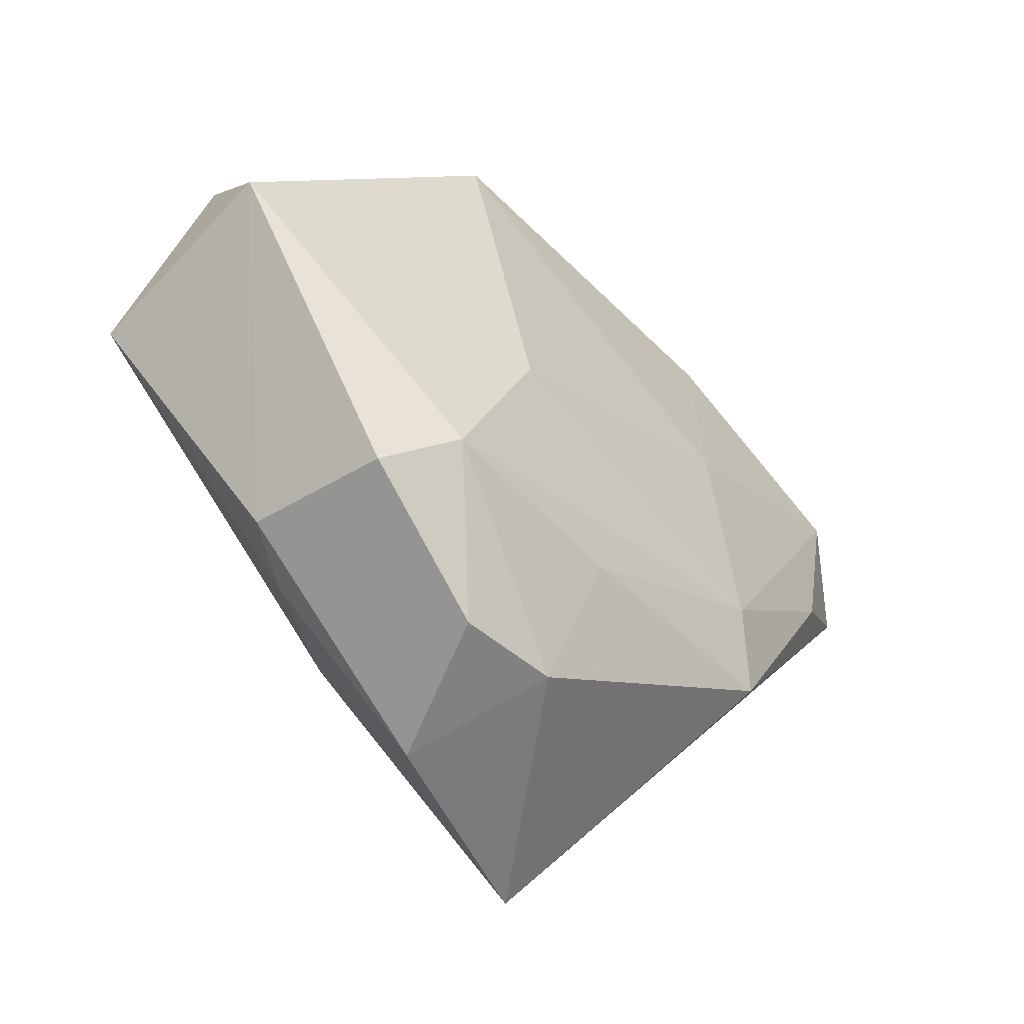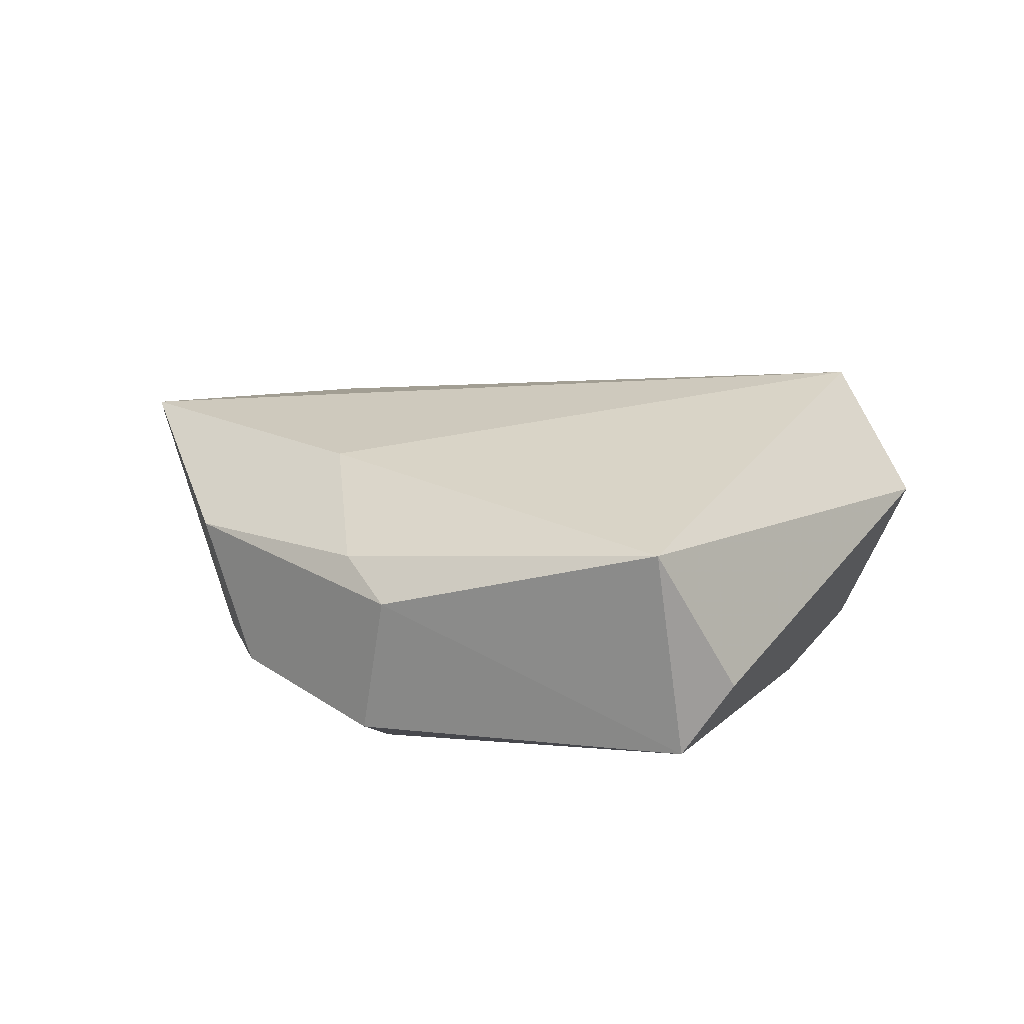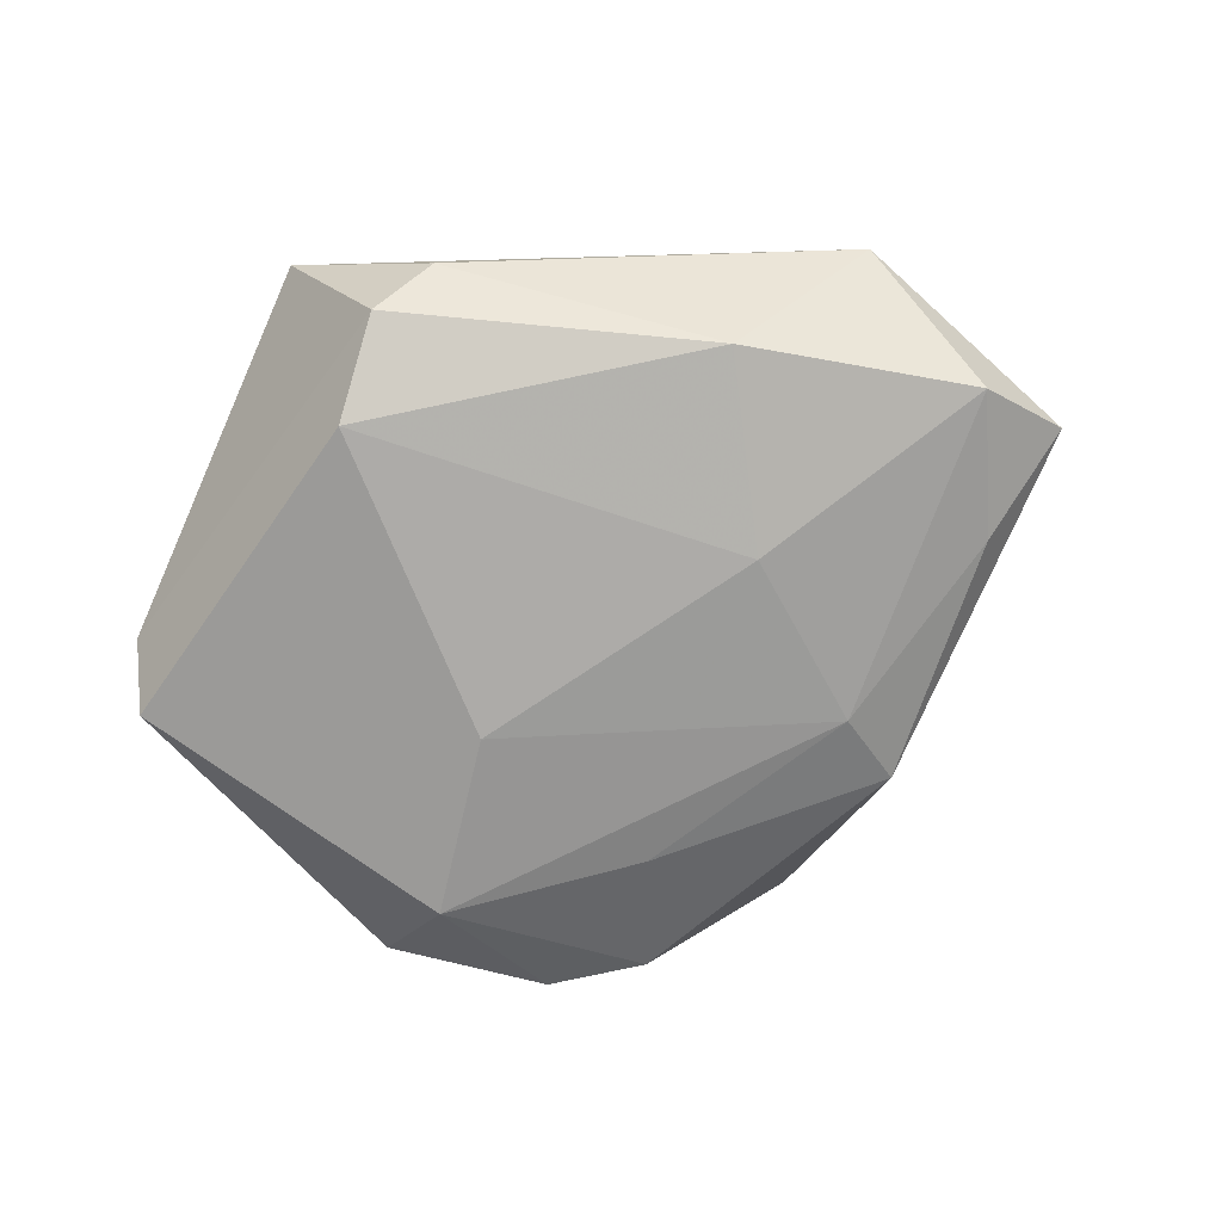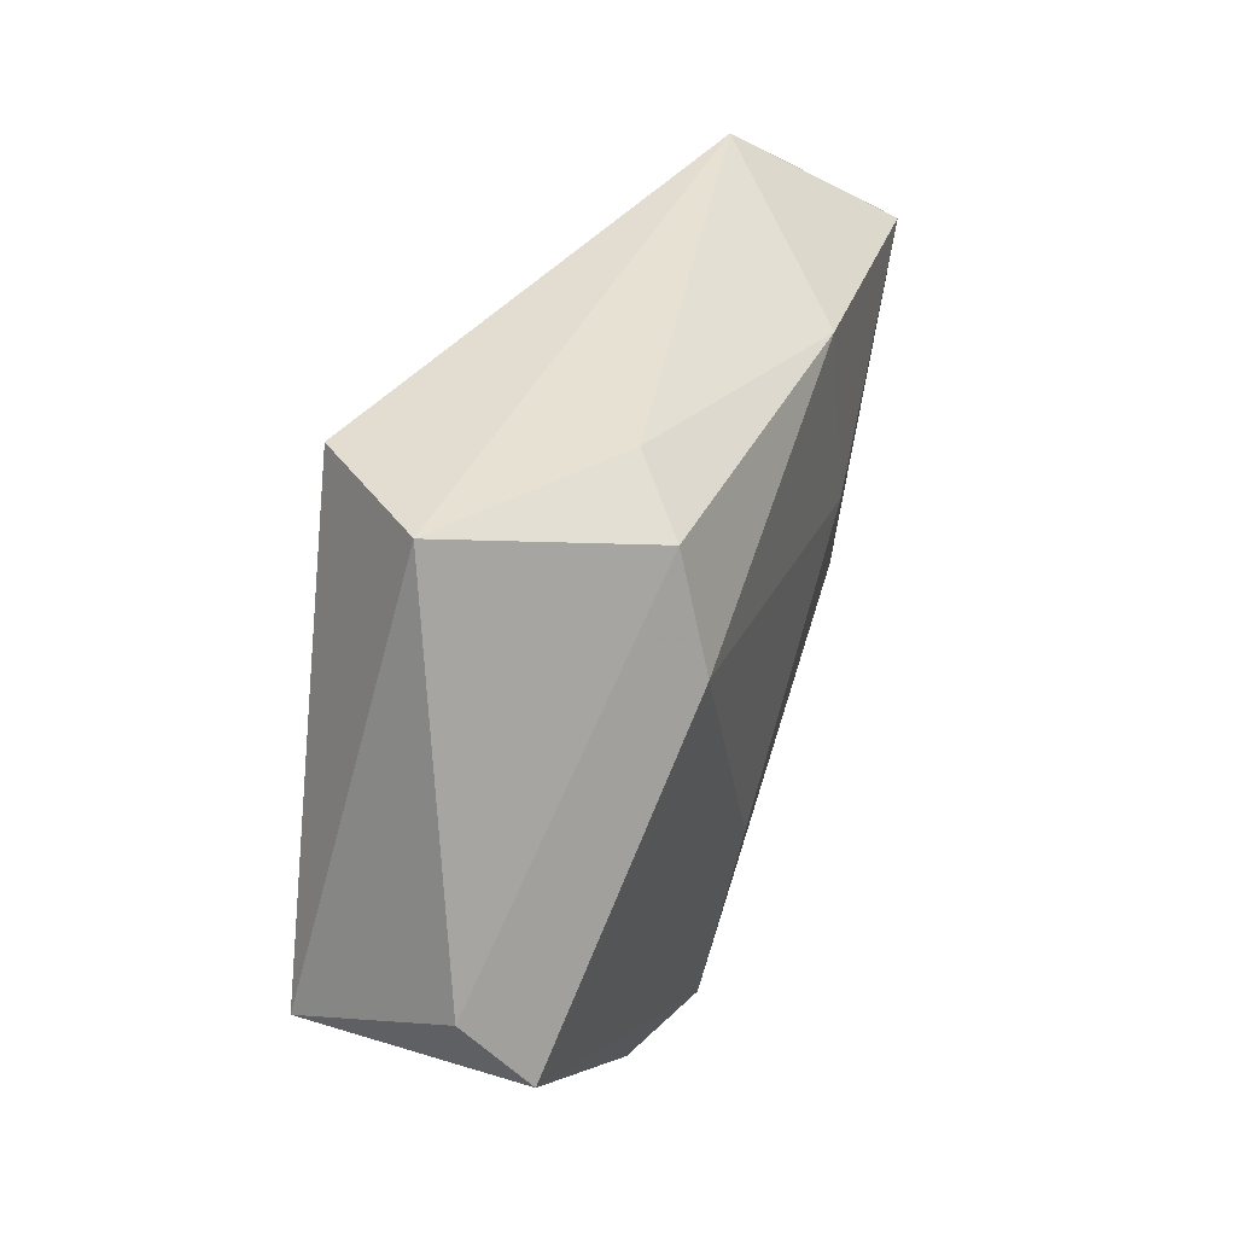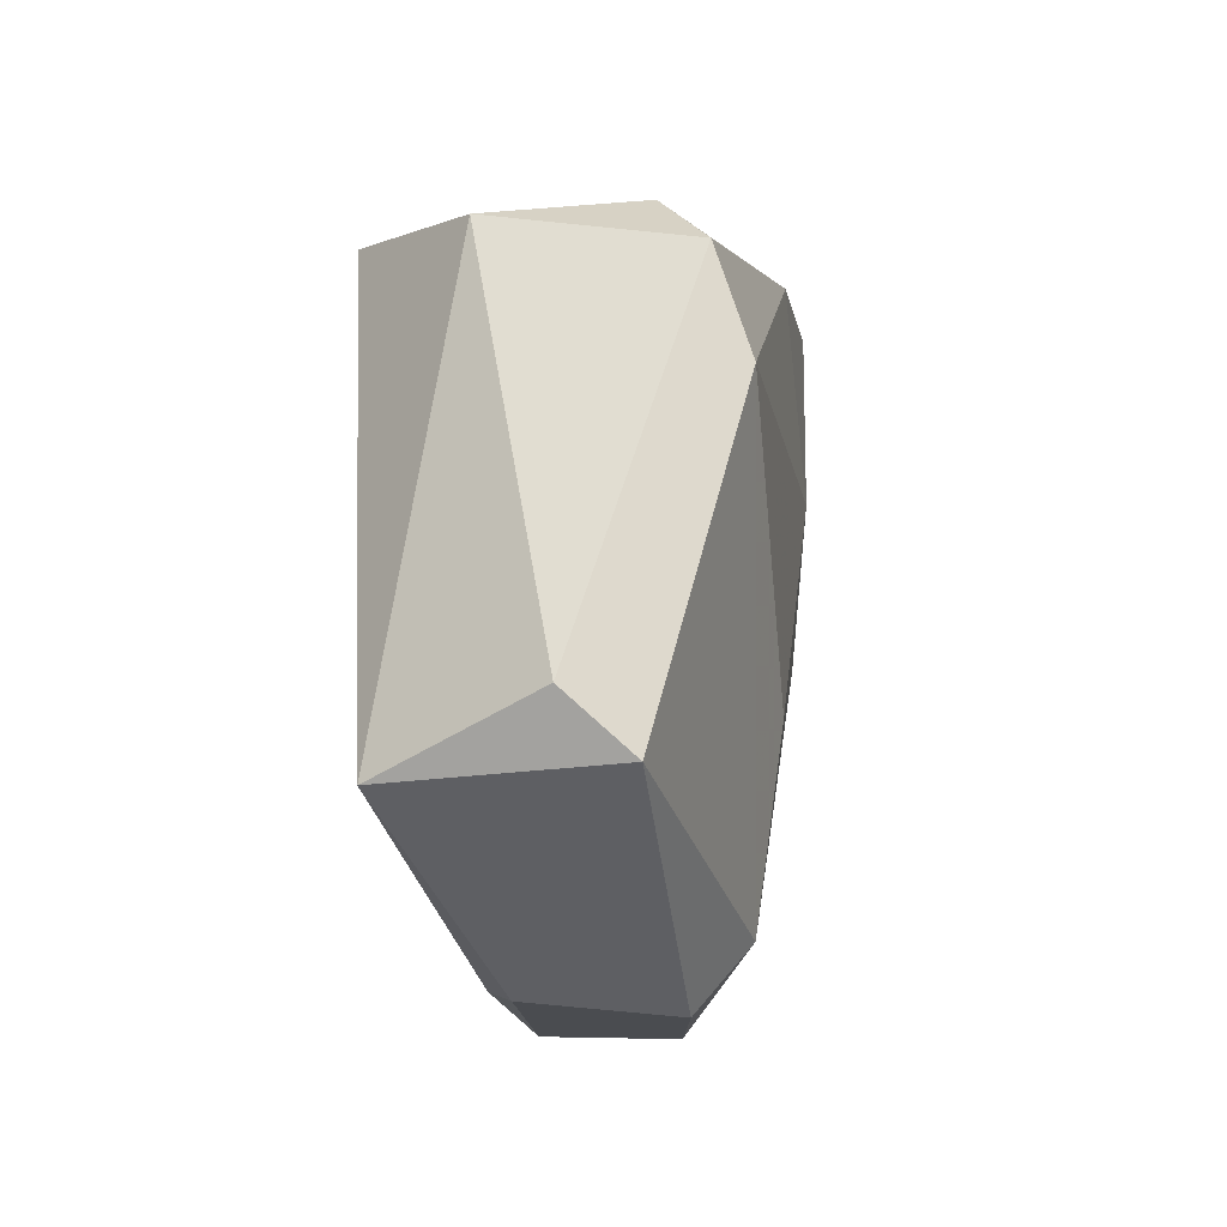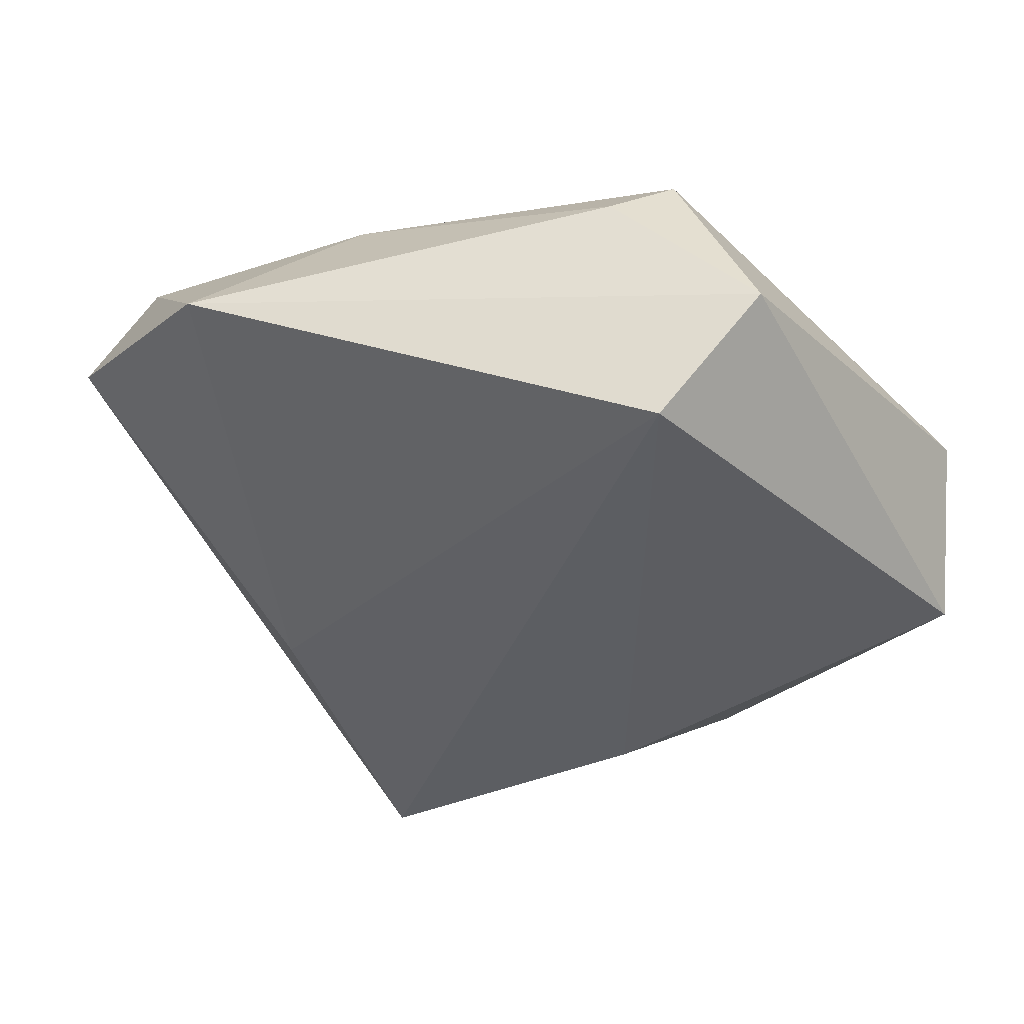
<metadata>
{"format":"obj","ext":"obj","renderer":"f3d","projection":"perspective","resolution":1024,"background":"white","views":[{"elev":-49.6,"azim":138.8,"up":"+Y"},{"elev":16.7,"azim":71.6,"up":"+Z"},{"elev":-71.3,"azim":-168.4,"up":"+Z"},{"elev":56.0,"azim":113.9,"up":"+Y"},{"elev":16.9,"azim":103.4,"up":"+Y"},{"elev":47.5,"azim":6.7,"up":"+Y"}]}
</metadata>
<code>
v -0.02666 -0.01395 -0.01284
v -0.04371 0.0008021 -0.00923
v -0.04597 0.01651 -0.0101
v 0.004752 -0.04231 0.005876
v -0.02089 0.005286 -0.01487
v -0.02901 -0.01635 0.01227
v 0.009678 -0.03857 -0.00927
v -0.05339 0.009236 -0.003739
v -0.03004 -0.02219 -0.009925
v 0.04313 0.006909 -0.005883
v 0.02047 0.03922 0.006897
v 0.004645 0.03855 -0.005306
v 0.02783 -0.0277 0.002063
v 0.0431 0.001012 -0.01295
v 0.01767 -0.02448 -0.01744
v 0.02189 -0.02988 0.005934
v -0.03804 0.0294 0.004375
v 0.01586 0.02698 -0.01634
v 0.01018 -0.02767 0.0143
v 0.02458 -0.0291 -0.01312
v 0.01172 0.03437 0.01966
v 0.01087 0.03641 -0.01141
v 0.04403 -0.00258 0.009924
v -0.02249 0.02632 -0.01212
v 0.009321 -0.006419 -0.01816
v -0.001039 -0.03856 -0.008815
v -0.003858 -0.02452 -0.01402
v -0.01657 -0.04352 0.0154
f 11 17 21
f 21 23 11
f 11 23 10
f 10 23 14
f 10 22 11
f 14 22 10
f 14 23 13
f 12 17 11
f 11 22 12
f 8 17 3
f 3 2 8
f 24 12 22
f 3 17 24
f 17 12 24
f 18 22 14
f 14 15 18
f 18 15 25
f 18 24 22
f 1 2 3
f 25 15 1
f 28 21 6
f 6 21 17
f 6 8 28
f 17 8 6
f 19 21 28
f 23 21 19
f 3 24 5
f 5 1 3
f 25 1 5
f 5 18 25
f 24 18 5
f 27 15 26
f 27 1 15
f 2 1 9
f 28 8 9
f 9 8 2
f 9 26 28
f 9 27 26
f 1 27 9
f 4 19 28
f 28 26 4
f 16 13 23
f 23 19 16
f 16 4 13
f 19 4 16
f 26 15 7
f 7 4 26
f 20 15 14
f 14 13 20
f 20 7 15
f 13 4 20
f 4 7 20

</code>
